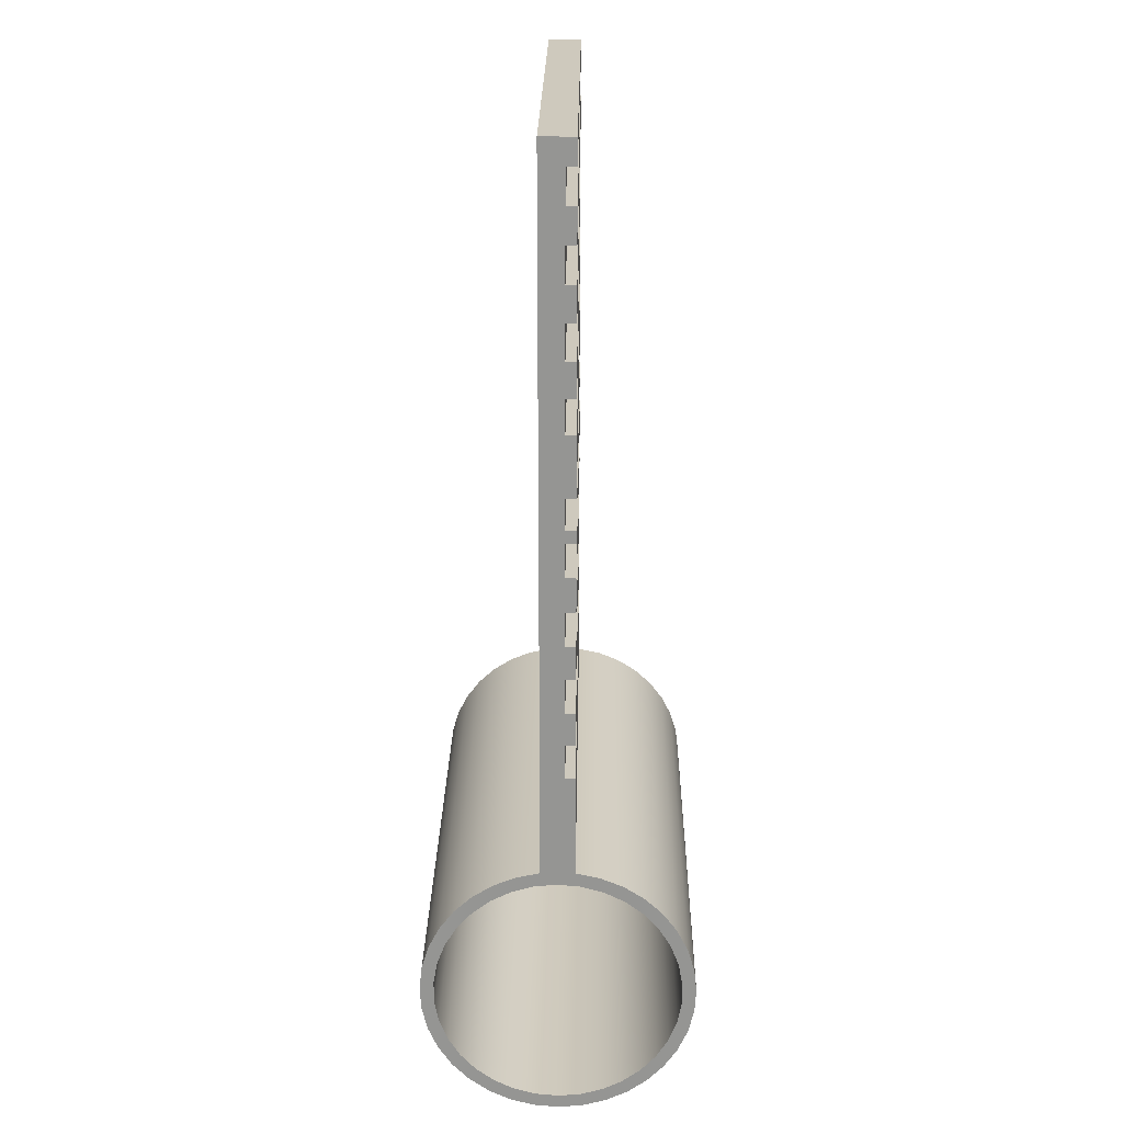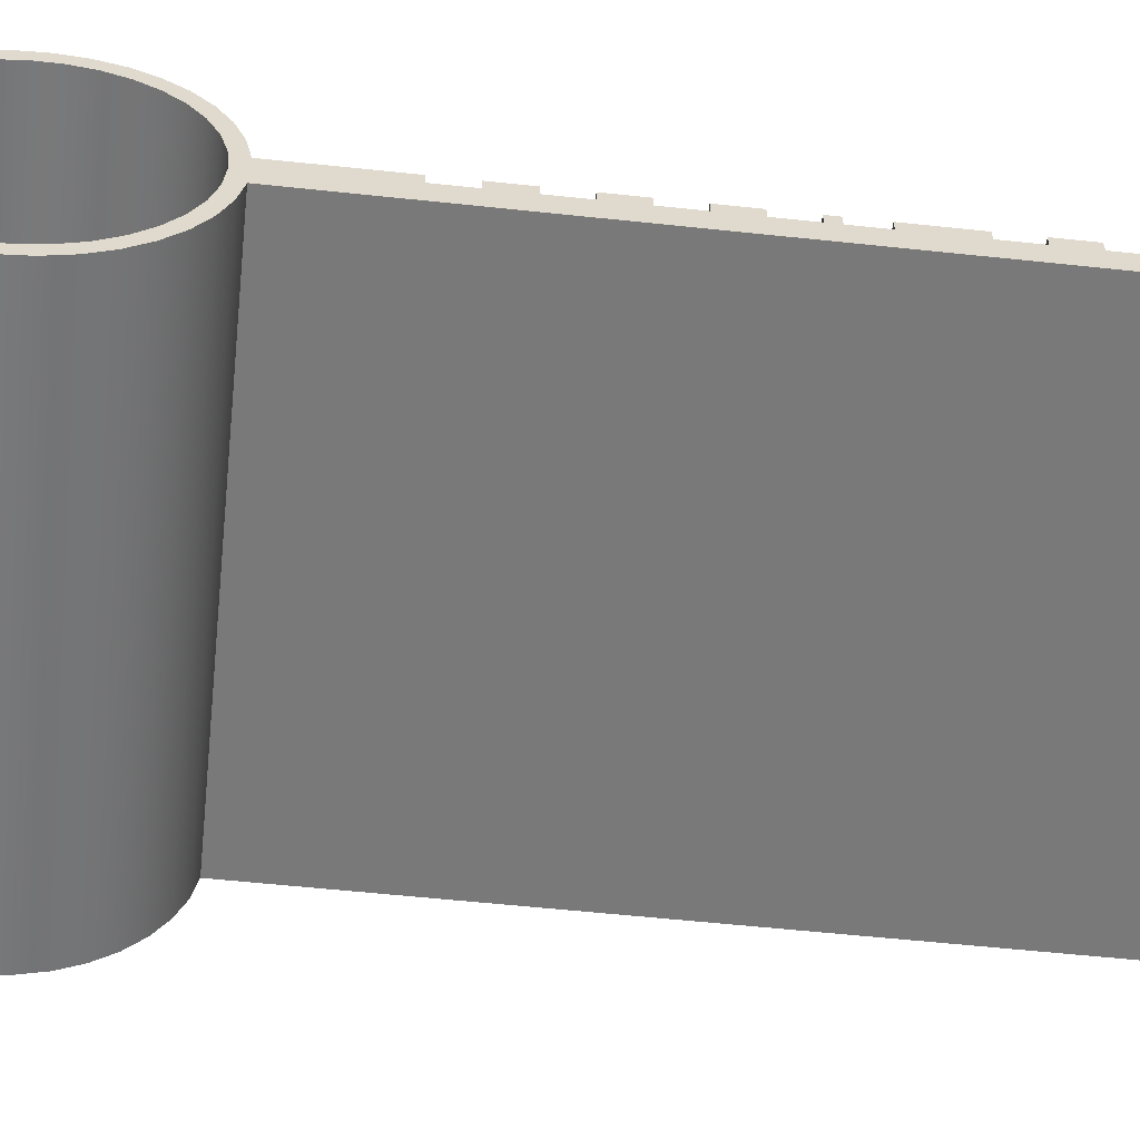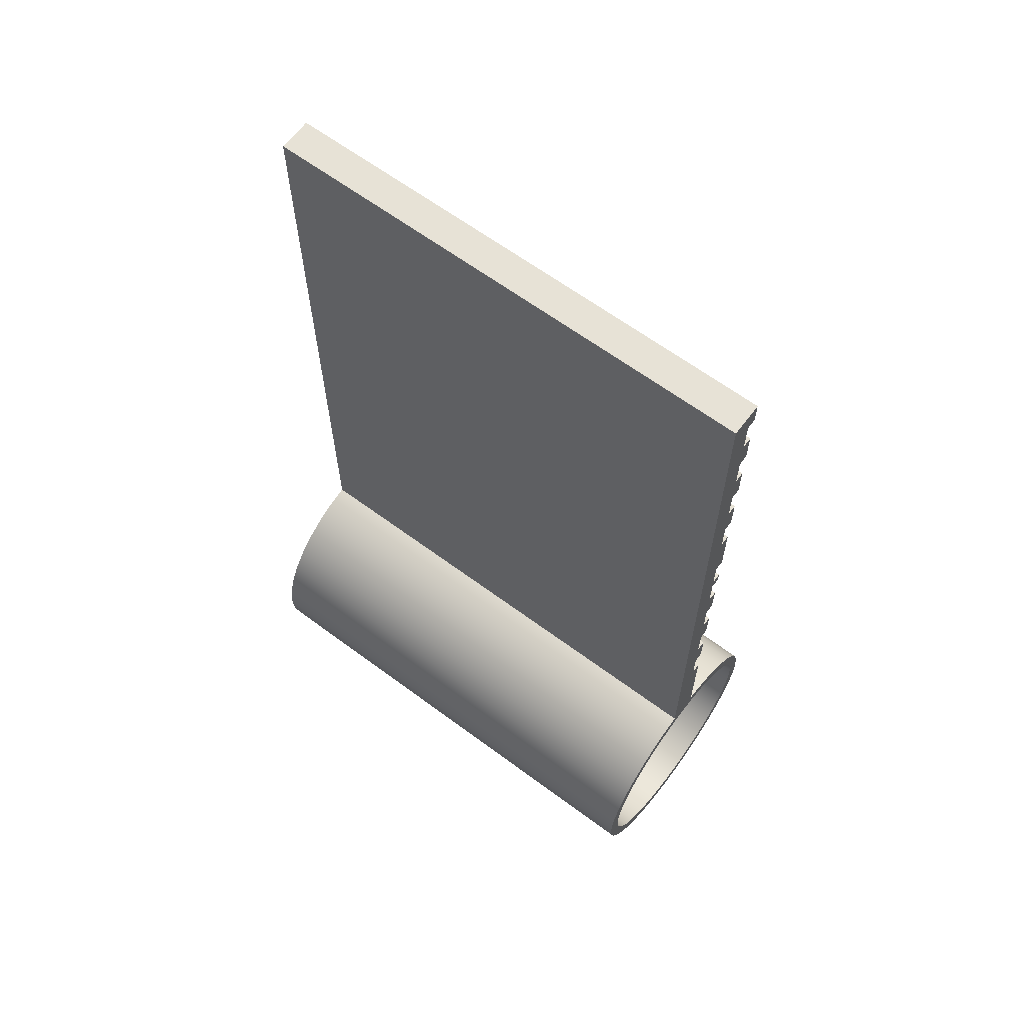
<metadata>
{"format":"obj","ext":"obj","renderer":"f3d","projection":"perspective","resolution":1024,"background":"white","views":[{"elev":22.6,"azim":90.8,"up":"+Z"},{"elev":-57.8,"azim":-96.3,"up":"+Y"},{"elev":63.6,"azim":36.9,"up":"+Z"}]}
</metadata>
<code>
v -20 -0.5 -66.03
v -5 -0.5 -66.03
v -5 -0.5 -45.27
v -20 -0.5 -45.27
v -20 0.2 -59
v -20 0.5 -59
v -20 0.5 -60
v -20 0.2 -60
v -20 0.2 -61
v -20 0.5 -61
v -20 0.5 -62
v -20 0.2 -62
v -20 0.2 -63
v -20 0.5 -63
v -20 0.5 -66.03
v -20 1.193 -66.18
v -20 1.848 -66.45
v -20 2.445 -66.83
v -20 2.965 -67.32
v -20 3.393 -67.88
v -20 3.713 -68.51
v -20 3.917 -69.19
v -20 3.999 -69.9
v -20 3.954 -70.6
v -20 3.786 -71.29
v -20 3.498 -71.94
v -20 3.101 -72.53
v -20 2.606 -73.03
v -20 2.03 -73.45
v -20 1.39 -73.75
v -20 0.706 -73.94
v -20 0 -74
v -20 -0.706 -73.94
v -20 -1.39 -73.75
v -20 -2.03 -73.45
v -20 -2.606 -73.03
v -20 -3.101 -72.53
v -20 -3.498 -71.94
v -20 -3.786 -71.29
v -20 -3.954 -70.6
v -20 -3.999 -69.9
v -20 -3.917 -69.19
v -20 -3.713 -68.51
v -20 -3.393 -67.88
v -20 -2.965 -67.32
v -20 -2.445 -66.83
v -20 -1.848 -66.45
v -20 -1.193 -66.18
v -20 -0.5 -66.03
v -20 -0.5 -45.27
v -20 0.5 -45.27
v -20 0.5 -46
v -20 0.2 -46
v -20 0.2 -47
v -20 0.5 -47
v -20 0.5 -48
v -20 0.2 -48
v -20 0.2 -49
v -20 0.5 -49
v -20 0.5 -50
v -20 0.2 -50
v -20 0.2 -51
v -20 0.5 -51
v -20 0.5 -52
v -20 0.2 -52
v -20 0.2 -53
v -20 0.5 -53
v -20 0.5 -54.74
v -20 0.2 -54.74
v -20 0.2 -55.65
v -20 0.5 -55.65
v -20 0.5 -56
v -20 0.2 -56
v -20 0.2 -57
v -20 0.5 -57
v -20 0.5 -58
v -20 0.2 -58
v -20 -4.409e-16 -66.4
v -20 -0.6615 -66.46
v -20 -1.3 -66.64
v -20 -1.895 -66.94
v -20 -2.425 -67.34
v -20 -2.873 -67.83
v -20 -3.223 -68.4
v -20 -3.463 -69.01
v -20 -3.585 -69.67
v -20 -3.585 -70.33
v -20 -3.463 -70.99
v -20 -3.223 -71.6
v -20 -2.873 -72.17
v -20 -2.425 -72.66
v -20 -1.895 -73.06
v -20 -1.3 -73.36
v -20 -0.6615 -73.54
v -20 0 -73.6
v -20 0.6615 -73.54
v -20 1.3 -73.36
v -20 1.895 -73.06
v -20 2.425 -72.66
v -20 2.873 -72.17
v -20 3.223 -71.6
v -20 3.463 -70.99
v -20 3.585 -70.33
v -20 3.585 -69.67
v -20 3.463 -69.01
v -20 3.223 -68.4
v -20 2.873 -67.83
v -20 2.425 -67.34
v -20 1.895 -66.94
v -20 1.3 -66.64
v -20 0.6615 -66.46
v -5 0.5 -51
v -20 0.5 -51
v -20 0.2 -51
v -5 0.2 -51
v -20 0.5 -48
v -5 0.5 -48
v -5 0.2 -48
v -20 0.2 -48
v -20 0.2 -53
v -20 0.2 -52
v -5 0.2 -52
v -5 0.2 -53
v -20 0.5 -58
v -5 0.5 -58
v -5 0.2 -58
v -20 0.2 -58
v -5 0.5 -63
v -20 0.5 -63
v -20 0.2 -63
v -5 0.2 -63
v -5 0.2 -51
v -20 0.2 -51
v -20 0.2 -50
v -5 0.2 -50
v -5 0.5 -49
v -20 0.5 -49
v -20 0.2 -49
v -5 0.2 -49
v -5 0.5 -55.65
v -20 0.5 -55.65
v -20 0.2 -55.65
v -5 0.2 -55.65
v -5 0.2 -55.65
v -20 0.2 -55.65
v -20 0.2 -54.74
v -5 0.2 -54.74
v -20 0.2 -57
v -20 0.2 -56
v -5 0.2 -56
v -5 0.2 -57
v -5 0.5 -53
v -20 0.5 -53
v -20 0.2 -53
v -5 0.2 -53
v -5 0.5 -57
v -20 0.5 -57
v -20 0.2 -57
v -5 0.2 -57
v -5 0.5 -59
v -20 0.5 -59
v -20 0.2 -59
v -5 0.2 -59
v -20 0.5 -46
v -5 0.5 -46
v -5 0.2 -46
v -20 0.2 -46
v -20 0.2 -49
v -20 0.2 -48
v -5 0.2 -48
v -5 0.2 -49
v -20 0.5 -60
v -5 0.5 -60
v -5 0.2 -60
v -20 0.2 -60
v -20 0.5 -52
v -5 0.5 -52
v -5 0.2 -52
v -20 0.2 -52
v -5 0.2 -59
v -20 0.2 -59
v -20 0.2 -58
v -5 0.2 -58
v -20 0.5 -62
v -5 0.5 -62
v -5 0.2 -62
v -20 0.2 -62
v -20 0.2 -47
v -20 0.2 -46
v -5 0.2 -46
v -5 0.2 -47
v -20 0.5 -56
v -5 0.5 -56
v -5 0.2 -56
v -20 0.2 -56
v -20 0.2 -61
v -20 0.2 -60
v -5 0.2 -60
v -5 0.2 -61
v -5 0.2 -63
v -20 0.2 -63
v -20 0.2 -62
v -5 0.2 -62
v -5 0.5 -47
v -20 0.5 -47
v -20 0.2 -47
v -5 0.2 -47
v -20 0.5 -54.74
v -5 0.5 -54.74
v -5 0.2 -54.74
v -20 0.2 -54.74
v -5 0.5 -61
v -20 0.5 -61
v -20 0.2 -61
v -5 0.2 -61
v -20 0.5 -50
v -5 0.5 -50
v -5 0.2 -50
v -20 0.2 -50
v -20 -4.409e-16 -66.4
v -20 0.6615 -66.46
v -20 1.3 -66.64
v -20 1.895 -66.94
v -20 2.425 -67.34
v -20 2.873 -67.83
v -20 3.223 -68.4
v -20 3.463 -69.01
v -20 3.585 -69.67
v -20 3.585 -70.33
v -20 3.463 -70.99
v -20 3.223 -71.6
v -20 2.873 -72.17
v -20 2.425 -72.66
v -20 1.895 -73.06
v -20 1.3 -73.36
v -20 0.6615 -73.54
v -20 0 -73.6
v -20 -0.6615 -73.54
v -20 -1.3 -73.36
v -20 -1.895 -73.06
v -20 -2.425 -72.66
v -20 -2.873 -72.17
v -20 -3.223 -71.6
v -20 -3.463 -70.99
v -20 -3.585 -70.33
v -20 -3.585 -69.67
v -20 -3.463 -69.01
v -20 -3.223 -68.4
v -20 -2.873 -67.83
v -20 -2.425 -67.34
v -20 -1.895 -66.94
v -20 -1.3 -66.64
v -20 -0.6615 -66.46
v -5 -4.409e-16 -66.4
v -5 -0.6615 -66.46
v -5 -1.3 -66.64
v -5 -1.895 -66.94
v -5 -2.425 -67.34
v -5 -2.873 -67.83
v -5 -3.223 -68.4
v -5 -3.463 -69.01
v -5 -3.585 -69.67
v -5 -3.585 -70.33
v -5 -3.463 -70.99
v -5 -3.223 -71.6
v -5 -2.873 -72.17
v -5 -2.425 -72.66
v -5 -1.895 -73.06
v -5 -1.3 -73.36
v -5 -0.6615 -73.54
v -5 0 -73.6
v -5 0.6615 -73.54
v -5 1.3 -73.36
v -5 1.895 -73.06
v -5 2.425 -72.66
v -5 2.873 -72.17
v -5 3.223 -71.6
v -5 3.463 -70.99
v -5 3.585 -70.33
v -5 3.585 -69.67
v -5 3.463 -69.01
v -5 3.223 -68.4
v -5 2.873 -67.83
v -5 2.425 -67.34
v -5 1.895 -66.94
v -5 1.3 -66.64
v -5 0.6615 -66.46
v -20 -4.409e-16 -66.4
v -5 -4.409e-16 -66.4
v -5 -0.5 -66.03
v -20 -0.5 -66.03
v -20 -1.193 -66.18
v -20 -1.848 -66.45
v -20 -2.445 -66.83
v -20 -2.965 -67.32
v -20 -3.393 -67.88
v -20 -3.713 -68.51
v -20 -3.917 -69.19
v -20 -3.999 -69.9
v -20 -3.954 -70.6
v -20 -3.786 -71.29
v -20 -3.498 -71.94
v -20 -3.101 -72.53
v -20 -2.606 -73.03
v -20 -2.03 -73.45
v -20 -1.39 -73.75
v -20 -0.706 -73.94
v -20 0 -74
v -20 0.706 -73.94
v -20 1.39 -73.75
v -20 2.03 -73.45
v -20 2.606 -73.03
v -20 3.101 -72.53
v -20 3.498 -71.94
v -20 3.786 -71.29
v -20 3.954 -70.6
v -20 3.999 -69.9
v -20 3.917 -69.19
v -20 3.713 -68.51
v -20 3.393 -67.88
v -20 2.965 -67.32
v -20 2.445 -66.83
v -20 1.848 -66.45
v -20 1.193 -66.18
v -20 0.5 -66.03
v -5 0.5 -66.03
v -5 1.193 -66.18
v -5 1.848 -66.45
v -5 2.445 -66.83
v -5 2.965 -67.32
v -5 3.393 -67.88
v -5 3.713 -68.51
v -5 3.917 -69.19
v -5 3.999 -69.9
v -5 3.954 -70.6
v -5 3.786 -71.29
v -5 3.498 -71.94
v -5 3.101 -72.53
v -5 2.606 -73.03
v -5 2.03 -73.45
v -5 1.39 -73.75
v -5 0.706 -73.94
v -5 0 -74
v -5 -0.706 -73.94
v -5 -1.39 -73.75
v -5 -2.03 -73.45
v -5 -2.606 -73.03
v -5 -3.101 -72.53
v -5 -3.498 -71.94
v -5 -3.786 -71.29
v -5 -3.954 -70.6
v -5 -3.999 -69.9
v -5 -3.917 -69.19
v -5 -3.713 -68.51
v -5 -3.393 -67.88
v -5 -2.965 -67.32
v -5 -2.445 -66.83
v -5 -1.848 -66.45
v -5 -1.193 -66.18
v -5 -0.5 -45.27
v -5 0.5 -45.27
v -20 0.5 -45.27
v -20 -0.5 -45.27
v -20 0.5 -59
v -5 0.5 -59
v -5 0.5 -60
v -20 0.5 -60
v -5 -4.409e-16 -66.4
v -5 0.6615 -66.46
v -5 1.3 -66.64
v -5 1.895 -66.94
v -5 2.425 -67.34
v -5 2.873 -67.83
v -5 3.223 -68.4
v -5 3.463 -69.01
v -5 3.585 -69.67
v -5 3.585 -70.33
v -5 3.463 -70.99
v -5 3.223 -71.6
v -5 2.873 -72.17
v -5 2.425 -72.66
v -5 1.895 -73.06
v -5 1.3 -73.36
v -5 0.6615 -73.54
v -5 0 -73.6
v -5 -0.6615 -73.54
v -5 -1.3 -73.36
v -5 -1.895 -73.06
v -5 -2.425 -72.66
v -5 -2.873 -72.17
v -5 -3.223 -71.6
v -5 -3.463 -70.99
v -5 -3.585 -70.33
v -5 -3.585 -69.67
v -5 -3.463 -69.01
v -5 -3.223 -68.4
v -5 -2.873 -67.83
v -5 -2.425 -67.34
v -5 -1.895 -66.94
v -5 -1.3 -66.64
v -5 -0.6615 -66.46
v -5 0.5 -59
v -5 0.2 -59
v -5 0.2 -58
v -5 0.5 -58
v -5 0.5 -57
v -5 0.2 -57
v -5 0.2 -56
v -5 0.5 -56
v -5 0.5 -55.65
v -5 0.2 -55.65
v -5 0.2 -54.74
v -5 0.5 -54.74
v -5 0.5 -53
v -5 0.2 -53
v -5 0.2 -52
v -5 0.5 -52
v -5 0.5 -51
v -5 0.2 -51
v -5 0.2 -50
v -5 0.5 -50
v -5 0.5 -49
v -5 0.2 -49
v -5 0.2 -48
v -5 0.5 -48
v -5 0.5 -47
v -5 0.2 -47
v -5 0.2 -46
v -5 0.5 -46
v -5 0.5 -45.27
v -5 -0.5 -45.27
v -5 -0.5 -66.03
v -5 -1.193 -66.18
v -5 -1.848 -66.45
v -5 -2.445 -66.83
v -5 -2.965 -67.32
v -5 -3.393 -67.88
v -5 -3.713 -68.51
v -5 -3.917 -69.19
v -5 -3.999 -69.9
v -5 -3.954 -70.6
v -5 -3.786 -71.29
v -5 -3.498 -71.94
v -5 -3.101 -72.53
v -5 -2.606 -73.03
v -5 -2.03 -73.45
v -5 -1.39 -73.75
v -5 -0.706 -73.94
v -5 0 -74
v -5 0.706 -73.94
v -5 1.39 -73.75
v -5 2.03 -73.45
v -5 2.606 -73.03
v -5 3.101 -72.53
v -5 3.498 -71.94
v -5 3.786 -71.29
v -5 3.954 -70.6
v -5 3.999 -69.9
v -5 3.917 -69.19
v -5 3.713 -68.51
v -5 3.393 -67.88
v -5 2.965 -67.32
v -5 2.445 -66.83
v -5 1.848 -66.45
v -5 1.193 -66.18
v -5 0.5 -66.03
v -5 0.5 -63
v -5 0.2 -63
v -5 0.2 -62
v -5 0.5 -62
v -5 0.5 -61
v -5 0.2 -61
v -5 0.2 -60
v -5 0.5 -60
v -20 0.5 -63
v -5 0.5 -63
v -5 0.5 -66.03
v -20 0.5 -66.03
v -5 0.5 -46
v -20 0.5 -46
v -20 0.5 -45.27
v -5 0.5 -45.27
v -20 0.5 -53
v -5 0.5 -53
v -5 0.5 -54.74
v -20 0.5 -54.74
v -20 0.5 -61
v -5 0.5 -61
v -5 0.5 -62
v -20 0.5 -62
v -5 0.5 -56
v -20 0.5 -56
v -20 0.5 -55.65
v -5 0.5 -55.65
v -5 0.5 -58
v -20 0.5 -58
v -20 0.5 -57
v -5 0.5 -57
v -5 0.5 -48
v -20 0.5 -48
v -20 0.5 -47
v -5 0.5 -47
v -5 0.5 -50
v -20 0.5 -50
v -20 0.5 -49
v -5 0.5 -49
v -20 0.5 -51
v -5 0.5 -51
v -5 0.5 -52
v -20 0.5 -52
f 2 3 1
f 1 3 4
f 6 7 5
f 5 7 8
f 5 8 49
f 49 8 9
f 49 9 12
f 12 9 11
f 11 9 10
f 12 13 49
f 49 13 78
f 49 78 79
f 14 15 13
f 13 15 78
f 78 15 111
f 111 15 16
f 111 16 110
f 110 16 17
f 110 17 109
f 109 17 18
f 109 18 108
f 108 18 107
f 107 18 19
f 107 19 106
f 106 19 20
f 106 20 105
f 105 20 21
f 105 21 104
f 104 21 22
f 104 22 23
f 104 23 103
f 103 23 24
f 103 24 25
f 103 25 102
f 102 25 26
f 102 26 101
f 101 26 27
f 101 27 100
f 100 27 28
f 100 28 99
f 99 28 29
f 99 29 98
f 98 29 30
f 98 30 97
f 97 30 31
f 97 31 96
f 96 31 32
f 96 32 95
f 95 32 94
f 94 32 33
f 94 33 93
f 93 33 34
f 93 34 92
f 92 34 35
f 92 35 91
f 91 35 36
f 91 36 90
f 90 36 37
f 90 37 89
f 89 37 38
f 89 38 88
f 88 38 39
f 88 39 87
f 87 39 40
f 87 40 41
f 87 41 86
f 86 41 42
f 86 42 43
f 86 43 85
f 85 43 44
f 85 44 84
f 84 44 45
f 84 45 83
f 83 45 46
f 83 46 82
f 82 46 81
f 81 46 47
f 81 47 80
f 80 47 48
f 80 48 79
f 79 48 49
f 50 70 49
f 49 70 73
f 49 73 74
f 51 53 50
f 50 53 54
f 50 54 57
f 57 54 56
f 56 54 55
f 51 52 53
f 57 58 50
f 50 58 61
f 50 61 62
f 59 60 58
f 58 60 61
f 63 64 62
f 62 64 65
f 62 65 50
f 50 65 66
f 50 66 69
f 69 66 68
f 68 66 67
f 69 70 50
f 71 72 70
f 70 72 73
f 75 76 74
f 74 76 77
f 74 77 49
f 49 77 5
f 112 113 115
f 115 113 114
f 116 117 119
f 119 117 118
f 120 121 123
f 123 121 122
f 124 125 127
f 127 125 126
f 128 129 131
f 131 129 130
f 133 134 132
f 132 134 135
f 136 137 139
f 139 137 138
f 140 141 143
f 143 141 142
f 145 146 144
f 144 146 147
f 148 149 151
f 151 149 150
f 152 153 155
f 155 153 154
f 156 157 159
f 159 157 158
f 160 161 163
f 163 161 162
f 164 165 167
f 167 165 166
f 168 169 171
f 171 169 170
f 172 173 175
f 175 173 174
f 176 177 179
f 179 177 178
f 181 182 180
f 180 182 183
f 184 185 187
f 187 185 186
f 188 189 191
f 191 189 190
f 192 193 195
f 195 193 194
f 196 197 199
f 199 197 198
f 201 202 200
f 200 202 203
f 204 205 207
f 207 205 206
f 208 209 211
f 211 209 210
f 212 213 215
f 215 213 214
f 216 217 219
f 219 217 218
f 221 287 220
f 220 287 289
f 288 254 253
f 253 254 255
f 253 255 256
f 221 222 287
f 287 222 286
f 286 222 223
f 286 223 285
f 285 223 224
f 285 224 284
f 284 224 225
f 284 225 283
f 283 225 226
f 283 226 282
f 282 226 227
f 282 227 281
f 281 227 228
f 281 228 280
f 280 228 229
f 280 229 279
f 279 229 230
f 279 230 278
f 278 230 231
f 278 231 277
f 277 231 232
f 277 232 276
f 276 232 233
f 276 233 275
f 275 233 234
f 275 234 274
f 274 234 235
f 274 235 273
f 273 235 236
f 273 236 272
f 272 236 237
f 272 237 271
f 271 237 238
f 271 238 270
f 270 238 239
f 270 239 269
f 269 239 240
f 269 240 268
f 268 240 241
f 268 241 267
f 267 241 242
f 267 242 266
f 266 242 243
f 266 243 265
f 265 243 244
f 265 244 264
f 264 244 245
f 264 245 263
f 263 245 246
f 263 246 262
f 262 246 247
f 262 247 261
f 261 247 248
f 261 248 260
f 260 248 249
f 260 249 259
f 259 249 250
f 259 250 258
f 258 250 251
f 258 251 257
f 257 251 252
f 257 252 256
f 256 252 253
f 290 291 359
f 359 291 292
f 359 292 358
f 358 292 293
f 358 293 357
f 357 293 294
f 357 294 356
f 356 294 295
f 356 295 355
f 355 295 296
f 355 296 354
f 354 296 297
f 354 297 353
f 353 297 298
f 353 298 352
f 352 298 299
f 352 299 351
f 351 299 300
f 351 300 350
f 350 300 301
f 350 301 349
f 349 301 302
f 349 302 348
f 348 302 303
f 348 303 347
f 347 303 304
f 347 304 346
f 346 304 305
f 346 305 345
f 345 305 306
f 345 306 344
f 344 306 307
f 344 307 343
f 343 307 308
f 343 308 342
f 342 308 309
f 342 309 341
f 341 309 310
f 341 310 340
f 340 310 311
f 340 311 339
f 339 311 312
f 339 312 338
f 338 312 313
f 338 313 337
f 337 313 314
f 337 314 336
f 336 314 315
f 336 315 335
f 335 315 316
f 335 316 334
f 334 316 317
f 334 317 333
f 333 317 318
f 333 318 332
f 332 318 319
f 332 319 331
f 331 319 320
f 331 320 330
f 330 320 321
f 330 321 329
f 329 321 322
f 329 322 328
f 328 322 323
f 328 323 327
f 327 323 324
f 327 324 326
f 326 324 325
f 361 362 360
f 360 362 363
f 365 366 364
f 364 366 367
f 369 466 368
f 368 466 468
f 368 468 432
f 432 468 469
f 432 469 472
f 472 469 471
f 471 469 470
f 466 369 465
f 465 369 370
f 465 370 464
f 464 370 371
f 464 371 463
f 463 371 372
f 463 372 373
f 463 373 462
f 462 373 374
f 462 374 461
f 461 374 375
f 461 375 460
f 460 375 376
f 460 376 459
f 459 376 458
f 458 376 377
f 458 377 457
f 457 377 456
f 456 377 378
f 456 378 455
f 455 378 379
f 455 379 454
f 454 379 380
f 454 380 453
f 453 380 381
f 453 381 452
f 452 381 382
f 452 382 451
f 451 382 383
f 451 383 450
f 450 383 384
f 450 384 449
f 449 384 385
f 449 385 386
f 449 386 448
f 448 386 387
f 448 387 447
f 447 387 388
f 447 388 446
f 446 388 389
f 446 389 445
f 445 389 390
f 445 390 444
f 444 390 391
f 444 391 443
f 443 391 392
f 443 392 442
f 442 392 393
f 442 393 441
f 441 393 440
f 440 393 394
f 440 394 439
f 439 394 438
f 438 394 395
f 438 395 437
f 437 395 396
f 437 396 436
f 436 396 397
f 436 397 435
f 435 397 398
f 435 398 399
f 435 399 434
f 434 399 400
f 434 400 433
f 433 400 401
f 433 401 432
f 432 401 368
f 474 402 473
f 473 402 403
f 473 403 432
f 432 403 404
f 432 404 407
f 407 404 406
f 406 404 405
f 407 408 432
f 432 408 411
f 432 411 431
f 431 411 412
f 431 412 415
f 415 412 414
f 414 412 413
f 409 410 408
f 408 410 411
f 415 416 431
f 431 416 419
f 431 419 420
f 417 418 416
f 416 418 419
f 421 422 420
f 420 422 423
f 420 423 431
f 431 423 424
f 431 424 427
f 427 424 426
f 426 424 425
f 427 428 431
f 431 428 430
f 430 428 429
f 466 467 468
f 472 473 432
f 476 477 475
f 475 477 478
f 480 481 479
f 479 481 482
f 484 485 483
f 483 485 486
f 488 489 487
f 487 489 490
f 492 493 491
f 491 493 494
f 496 497 495
f 495 497 498
f 500 501 499
f 499 501 502
f 504 505 503
f 503 505 506
f 508 509 507
f 507 509 510

</code>
